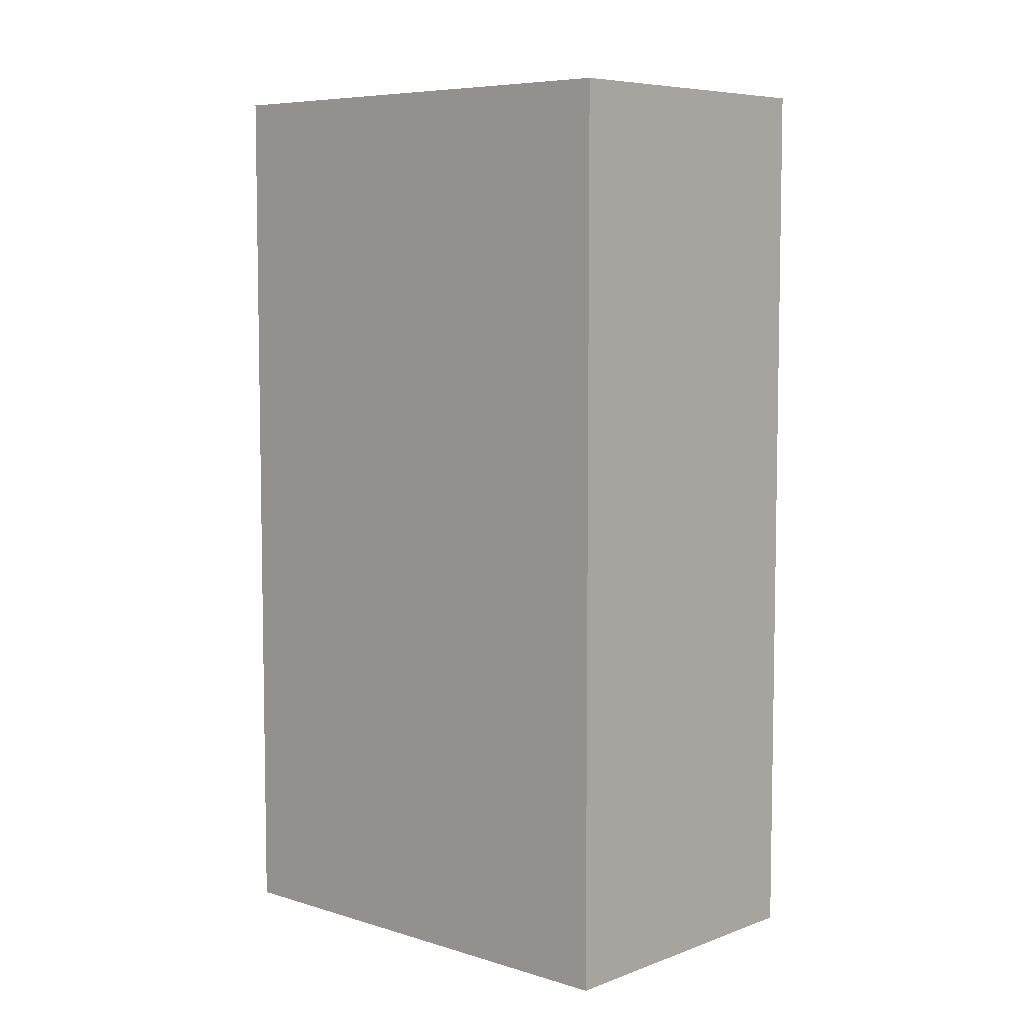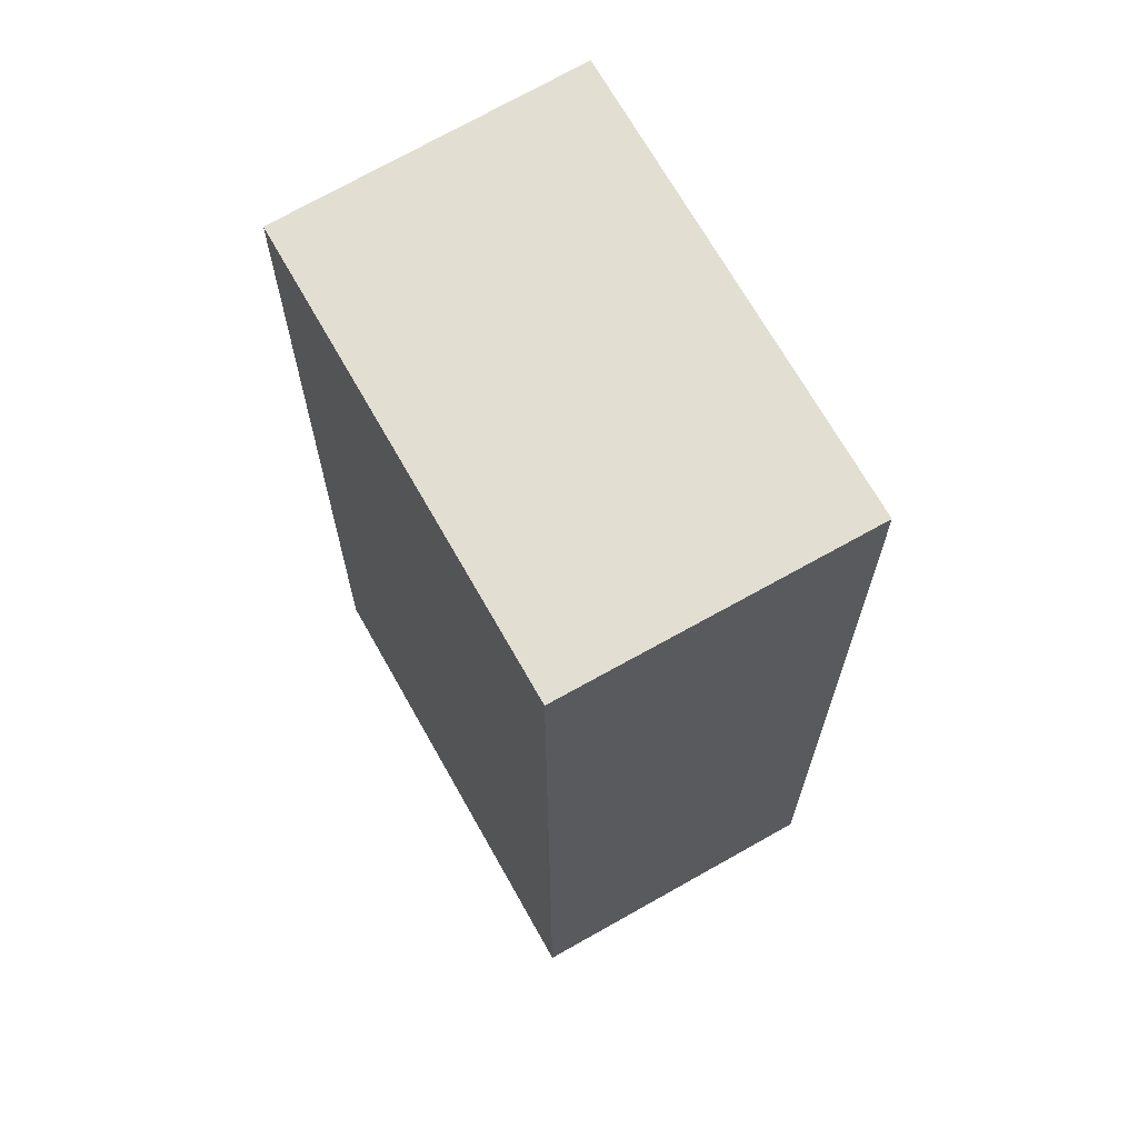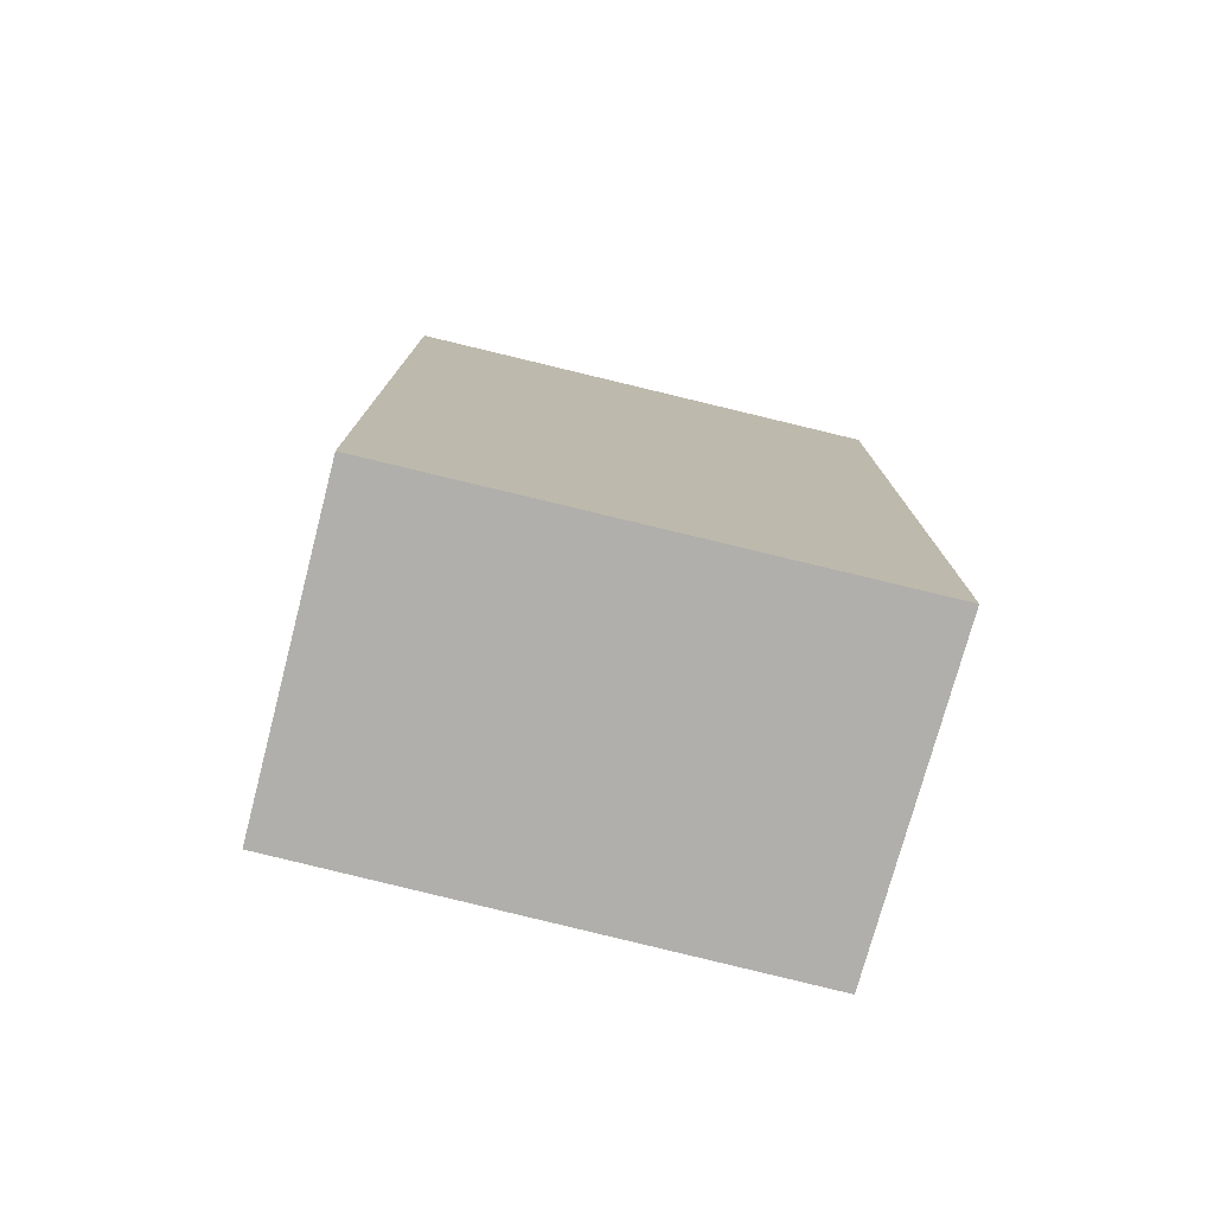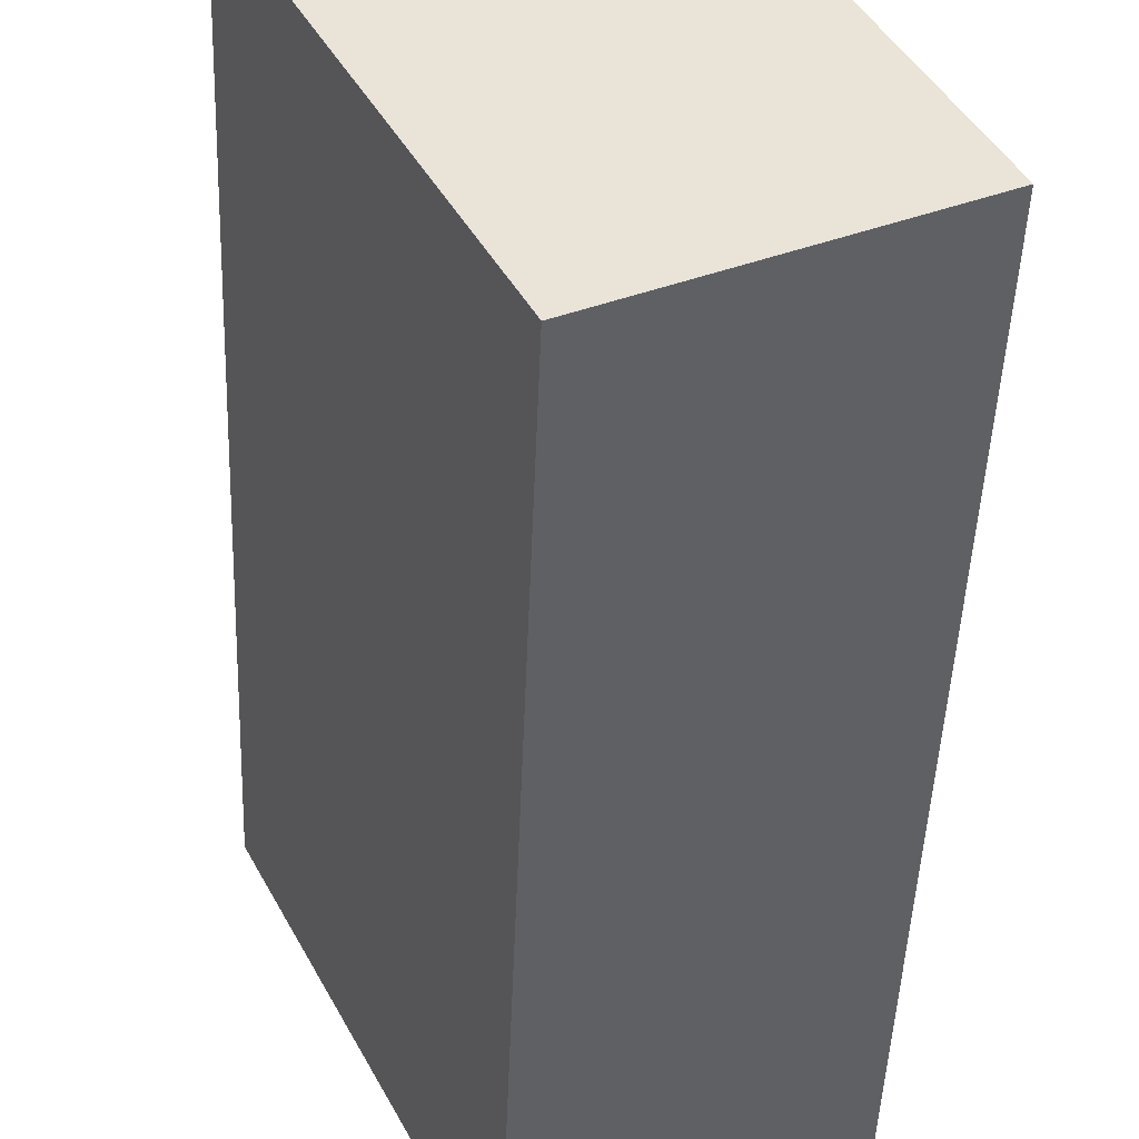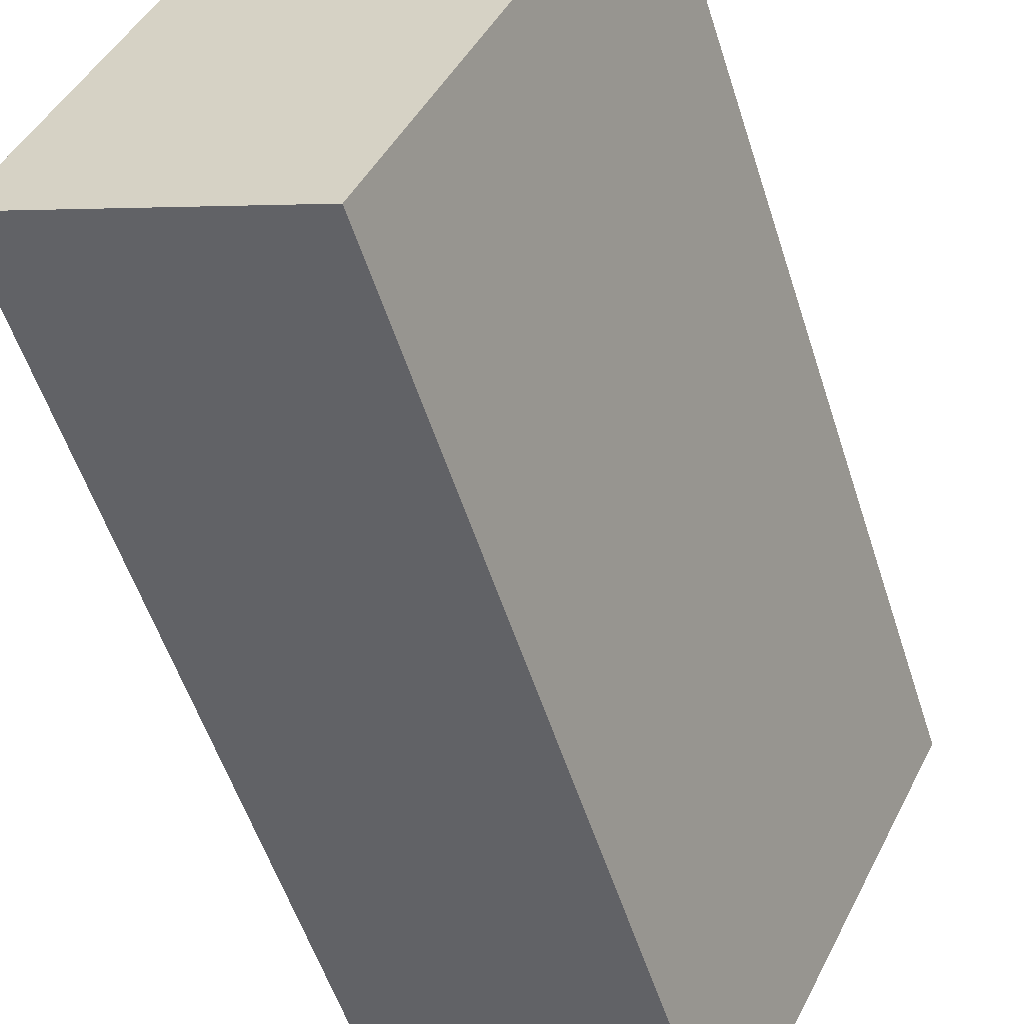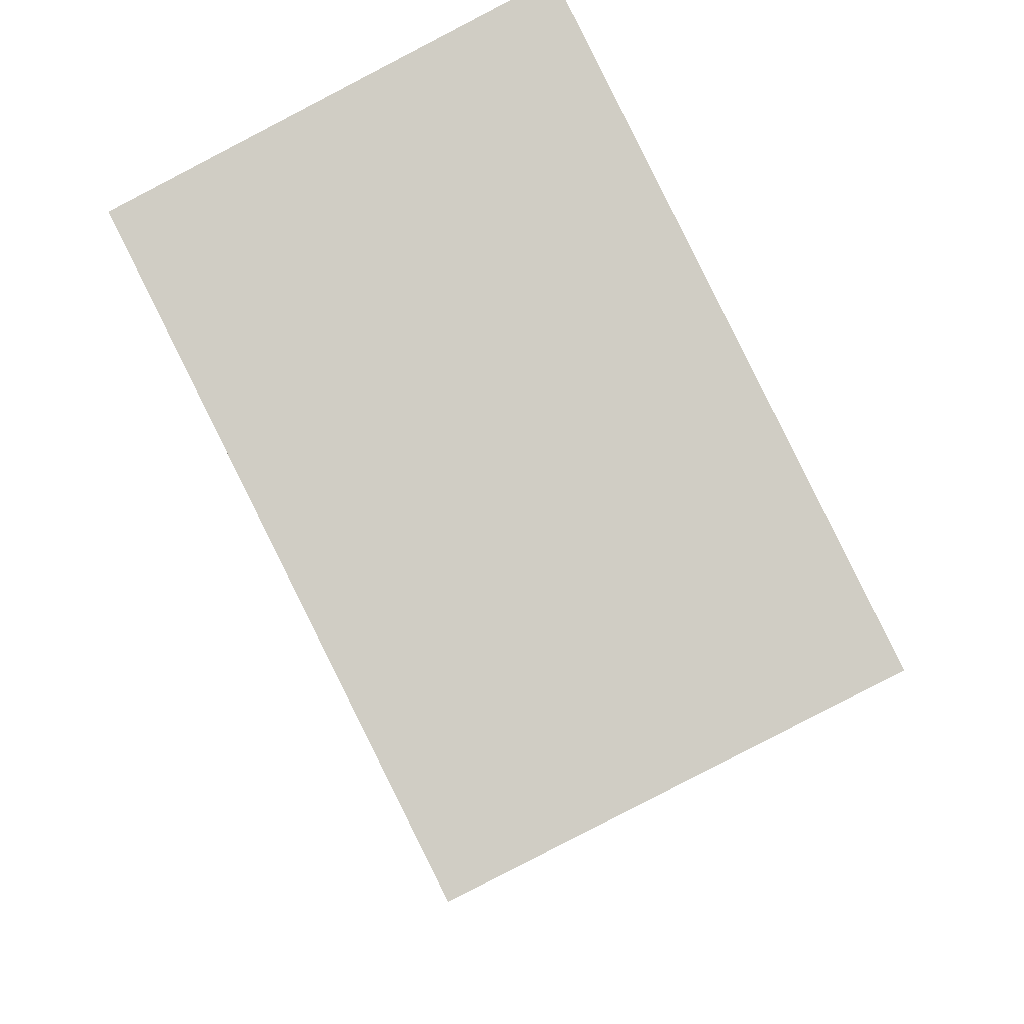
<metadata>
{"format":"obj","ext":"obj","renderer":"f3d","projection":"perspective","resolution":1024,"background":"white","views":[{"elev":6.7,"azim":159.1,"up":"+Y"},{"elev":68.0,"azim":177.2,"up":"+Y"},{"elev":-78.2,"azim":-77.5,"up":"+Y"},{"elev":-47.7,"azim":177.7,"up":"+Z"},{"elev":-54.9,"azim":17.6,"up":"+Z"},{"elev":-6.5,"azim":-179.2,"up":"+Z"}]}
</metadata>
<code>
v  3.563 6.386 2.079
v  0 6.386 3.91e-16
v  1.545 6.386 3.162
v  2.018 6.386 -1.018
v  1.545 -1.936e-16 3.162
v  3.563 -1.273e-16 2.079
v  2.018 6.233e-17 -1.018
v  0 0 0
g defaultobject
f 1 2 3
f 2 1 4
f 5 1 3
f 1 5 6
f 6 4 1
f 4 6 7
f 7 2 4
f 2 7 8
f 8 3 2
f 3 8 5
f 8 6 5
f 6 8 7

</code>
